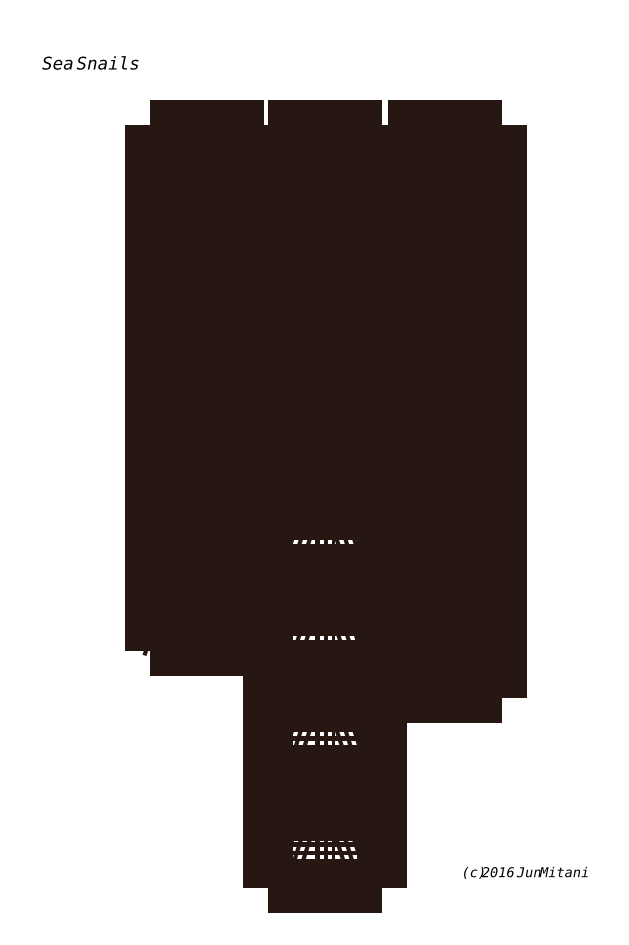
<metadata>
{"format":"dxf","ext":"dxf","renderer":"ezdxf+matplotlib","layout":"modelspace","background":"white","min_lineweight":24,"dpi":150}
</metadata>
<code>
0
SECTION
2
ENTITIES
0
INSERT
8
CUTLINE
2
BLOCK_2
10
0
20
0
30
0
0
INSERT
8
CUTLINE
2
BLOCK_3
10
0
20
0
30
0
0
INSERT
8
CUTLINE
2
BLOCK_4
10
0
20
0
30
0
0
INSERT
8
CUTLINE
2
BLOCK_5
10
0
20
0
30
0
0
INSERT
8
CUTLINE
2
BLOCK_6
10
0
20
0
30
0
0
INSERT
8
CUTLINE
2
BLOCK_7
10
0
20
0
30
0
0
INSERT
8
CUTLINE
2
BLOCK_8
10
0
20
0
30
0
0
INSERT
8
CUTLINE
2
BLOCK_9
10
0
20
0
30
0
0
INSERT
8
CUTLINE
2
BLOCK_10
10
0
20
0
30
0
0
INSERT
8
CUTLINE
2
BLOCK_11
10
0
20
0
30
0
0
INSERT
8
CUTLINE
2
BLOCK_12
10
0
20
0
30
0
0
INSERT
8
CUTLINE
2
BLOCK_13
10
0
20
0
30
0
0
INSERT
8
VALLEYLINE
2
BLOCK_14
10
0
20
0
30
0
0
INSERT
8
VALLEYLINE
2
BLOCK_15
10
0
20
0
30
0
0
INSERT
8
VALLEYLINE
2
BLOCK_16
10
0
20
0
30
0
0
INSERT
8
VALLEYLINE
2
BLOCK_17
10
0
20
0
30
0
0
INSERT
8
VALLEYLINE
2
BLOCK_18
10
0
20
0
30
0
0
INSERT
8
VALLEYLINE
2
BLOCK_19
10
0
20
0
30
0
0
INSERT
8
VALLEYLINE
2
BLOCK_20
10
0
20
0
30
0
0
INSERT
8
VALLEYLINE
2
BLOCK_21
10
0
20
0
30
0
0
INSERT
8
VALLEYLINE
2
BLOCK_22
10
0
20
0
30
0
0
INSERT
8
VALLEYLINE
2
BLOCK_23
10
0
20
0
30
0
0
INSERT
8
VALLEYLINE
2
BLOCK_24
10
0
20
0
30
0
0
INSERT
8
VALLEYLINE
2
BLOCK_25
10
0
20
0
30
0
0
INSERT
8
VALLEYLINE
2
BLOCK_26
10
0
20
0
30
0
0
INSERT
8
VALLEYLINE
2
BLOCK_27
10
0
20
0
30
0
0
INSERT
8
VALLEYLINE
2
BLOCK_28
10
0
20
0
30
0
0
INSERT
8
VALLEYLINE
2
BLOCK_29
10
0
20
0
30
0
0
INSERT
8
VALLEYLINE
2
BLOCK_30
10
0
20
0
30
0
0
INSERT
8
VALLEYLINE
2
BLOCK_31
10
0
20
0
30
0
0
INSERT
8
VALLEYLINE
2
BLOCK_32
10
0
20
0
30
0
0
INSERT
8
VALLEYLINE
2
BLOCK_33
10
0
20
0
30
0
0
INSERT
8
VALLEYLINE
2
BLOCK_34
10
0
20
0
30
0
0
INSERT
8
VALLEYLINE
2
BLOCK_35
10
0
20
0
30
0
0
INSERT
8
VALLEYLINE
2
BLOCK_36
10
0
20
0
30
0
0
INSERT
8
VALLEYLINE
2
BLOCK_37
10
0
20
0
30
0
0
INSERT
8
VALLEYLINE
2
BLOCK_38
10
0
20
0
30
0
0
INSERT
8
VALLEYLINE
2
BLOCK_39
10
0
20
0
30
0
0
INSERT
8
VALLEYLINE
2
BLOCK_40
10
0
20
0
30
0
0
INSERT
8
VALLEYLINE
2
BLOCK_41
10
0
20
0
30
0
0
INSERT
8
VALLEYLINE
2
BLOCK_42
10
0
20
0
30
0
0
INSERT
8
VALLEYLINE
2
BLOCK_43
10
0
20
0
30
0
0
INSERT
8
VALLEYLINE
2
BLOCK_44
10
0
20
0
30
0
0
INSERT
8
VALLEYLINE
2
BLOCK_45
10
0
20
0
30
0
0
INSERT
8
VALLEYLINE
2
BLOCK_46
10
0
20
0
30
0
0
INSERT
8
VALLEYLINE
2
BLOCK_47
10
0
20
0
30
0
0
INSERT
8
VALLEYLINE
2
BLOCK_48
10
0
20
0
30
0
0
INSERT
8
VALLEYLINE
2
BLOCK_49
10
0
20
0
30
0
0
INSERT
8
VALLEYLINE
2
BLOCK_50
10
0
20
0
30
0
0
INSERT
8
VALLEYLINE
2
BLOCK_51
10
0
20
0
30
0
0
INSERT
8
VALLEYLINE
2
BLOCK_52
10
0
20
0
30
0
0
INSERT
8
VALLEYLINE
2
BLOCK_53
10
0
20
0
30
0
0
INSERT
8
VALLEYLINE
2
BLOCK_54
10
0
20
0
30
0
0
INSERT
8
VALLEYLINE
2
BLOCK_55
10
0
20
0
30
0
0
INSERT
8
VALLEYLINE
2
BLOCK_56
10
0
20
0
30
0
0
INSERT
8
VALLEYLINE
2
BLOCK_57
10
0
20
0
30
0
0
INSERT
8
VALLEYLINE
2
BLOCK_58
10
0
20
0
30
0
0
INSERT
8
VALLEYLINE
2
BLOCK_59
10
0
20
0
30
0
0
INSERT
8
VALLEYLINE
2
BLOCK_60
10
0
20
0
30
0
0
INSERT
8
VALLEYLINE
2
BLOCK_61
10
0
20
0
30
0
0
INSERT
8
VALLEYLINE
2
BLOCK_62
10
0
20
0
30
0
0
INSERT
8
VALLEYLINE
2
BLOCK_63
10
0
20
0
30
0
0
INSERT
8
VALLEYLINE
2
BLOCK_64
10
0
20
0
30
0
0
INSERT
8
VALLEYLINE
2
BLOCK_65
10
0
20
0
30
0
0
INSERT
8
VALLEYLINE
2
BLOCK_66
10
0
20
0
30
0
0
INSERT
8
VALLEYLINE
2
BLOCK_67
10
0
20
0
30
0
0
INSERT
8
VALLEYLINE
2
BLOCK_68
10
0
20
0
30
0
0
INSERT
8
VALLEYLINE
2
BLOCK_69
10
0
20
0
30
0
0
INSERT
8
VALLEYLINE
2
BLOCK_70
10
0
20
0
30
0
0
INSERT
8
VALLEYLINE
2
BLOCK_71
10
0
20
0
30
0
0
INSERT
8
VALLEYLINE
2
BLOCK_72
10
0
20
0
30
0
0
INSERT
8
VALLEYLINE
2
BLOCK_73
10
0
20
0
30
0
0
INSERT
8
VALLEYLINE
2
BLOCK_74
10
0
20
0
30
0
0
INSERT
8
VALLEYLINE
2
BLOCK_75
10
0
20
0
30
0
0
INSERT
8
VALLEYLINE
2
BLOCK_76
10
0
20
0
30
0
0
INSERT
8
VALLEYLINE
2
BLOCK_77
10
0
20
0
30
0
0
INSERT
8
VALLEYLINE
2
BLOCK_78
10
0
20
0
30
0
0
INSERT
8
VALLEYLINE
2
BLOCK_79
10
0
20
0
30
0
0
INSERT
8
VALLEYLINE
2
BLOCK_80
10
0
20
0
30
0
0
INSERT
8
VALLEYLINE
2
BLOCK_81
10
0
20
0
30
0
0
INSERT
8
VALLEYLINE
2
BLOCK_82
10
0
20
0
30
0
0
INSERT
8
VALLEYLINE
2
BLOCK_83
10
0
20
0
30
0
0
INSERT
8
VALLEYLINE
2
BLOCK_84
10
0
20
0
30
0
0
INSERT
8
VALLEYLINE
2
BLOCK_85
10
0
20
0
30
0
0
INSERT
8
VALLEYLINE
2
BLOCK_86
10
0
20
0
30
0
0
INSERT
8
VALLEYLINE
2
BLOCK_87
10
0
20
0
30
0
0
INSERT
8
VALLEYLINE
2
BLOCK_88
10
0
20
0
30
0
0
INSERT
8
VALLEYLINE
2
BLOCK_89
10
0
20
0
30
0
0
INSERT
8
VALLEYLINE
2
BLOCK_90
10
0
20
0
30
0
0
INSERT
8
VALLEYLINE
2
BLOCK_91
10
0
20
0
30
0
0
INSERT
8
VALLEYLINE
2
BLOCK_92
10
0
20
0
30
0
0
INSERT
8
VALLEYLINE
2
BLOCK_93
10
0
20
0
30
0
0
INSERT
8
VALLEYLINE
2
BLOCK_94
10
0
20
0
30
0
0
INSERT
8
VALLEYLINE
2
BLOCK_95
10
0
20
0
30
0
0
INSERT
8
VALLEYLINE
2
BLOCK_96
10
0
20
0
30
0
0
INSERT
8
VALLEYLINE
2
BLOCK_97
10
0
20
0
30
0
0
INSERT
8
VALLEYLINE
2
BLOCK_98
10
0
20
0
30
0
0
INSERT
8
VALLEYLINE
2
BLOCK_99
10
0
20
0
30
0
0
INSERT
8
VALLEYLINE
2
BLOCK_100
10
0
20
0
30
0
0
INSERT
8
VALLEYLINE
2
BLOCK_101
10
0
20
0
30
0
0
INSERT
8
VALLEYLINE
2
BLOCK_102
10
0
20
0
30
0
0
INSERT
8
VALLEYLINE
2
BLOCK_103
10
0
20
0
30
0
0
INSERT
8
VALLEYLINE
2
BLOCK_104
10
0
20
0
30
0
0
INSERT
8
VALLEYLINE
2
BLOCK_105
10
0
20
0
30
0
0
INSERT
8
VALLEYLINE
2
BLOCK_106
10
0
20
0
30
0
0
INSERT
8
VALLEYLINE
2
BLOCK_107
10
0
20
0
30
0
0
INSERT
8
VALLEYLINE
2
BLOCK_108
10
0
20
0
30
0
0
INSERT
8
VALLEYLINE
2
BLOCK_109
10
0
20
0
30
0
0
INSERT
8
VALLEYLINE
2
BLOCK_110
10
0
20
0
30
0
0
INSERT
8
VALLEYLINE
2
BLOCK_111
10
0
20
0
30
0
0
INSERT
8
VALLEYLINE
2
BLOCK_112
10
0
20
0
30
0
0
INSERT
8
VALLEYLINE
2
BLOCK_113
10
0
20
0
30
0
0
INSERT
8
VALLEYLINE
2
BLOCK_114
10
0
20
0
30
0
0
INSERT
8
VALLEYLINE
2
BLOCK_115
10
0
20
0
30
0
0
INSERT
8
VALLEYLINE
2
BLOCK_116
10
0
20
0
30
0
0
INSERT
8
VALLEYLINE
2
BLOCK_117
10
0
20
0
30
0
0
INSERT
8
VALLEYLINE
2
BLOCK_118
10
0
20
0
30
0
0
INSERT
8
VALLEYLINE
2
BLOCK_119
10
0
20
0
30
0
0
INSERT
8
VALLEYLINE
2
BLOCK_120
10
0
20
0
30
0
0
INSERT
8
VALLEYLINE
2
BLOCK_121
10
0
20
0
30
0
0
INSERT
8
VALLEYLINE
2
BLOCK_122
10
0
20
0
30
0
0
INSERT
8
VALLEYLINE
2
BLOCK_123
10
0
20
0
30
0
0
INSERT
8
VALLEYLINE
2
BLOCK_124
10
0
20
0
30
0
0
INSERT
8
VALLEYLINE
2
BLOCK_125
10
0
20
0
30
0
0
INSERT
8
VALLEYLINE
2
BLOCK_126
10
0
20
0
30
0
0
INSERT
8
VALLEYLINE
2
BLOCK_127
10
0
20
0
30
0
0
INSERT
8
VALLEYLINE
2
BLOCK_128
10
0
20
0
30
0
0
INSERT
8
VALLEYLINE
2
BLOCK_129
10
0
20
0
30
0
0
INSERT
8
VALLEYLINE
2
BLOCK_130
10
0
20
0
30
0
0
INSERT
8
VALLEYLINE
2
BLOCK_131
10
0
20
0
30
0
0
INSERT
8
VALLEYLINE
2
BLOCK_132
10
0
20
0
30
0
0
INSERT
8
VALLEYLINE
2
BLOCK_133
10
0
20
0
30
0
0
INSERT
8
VALLEYLINE
2
BLOCK_134
10
0
20
0
30
0
0
INSERT
8
VALLEYLINE
2
BLOCK_135
10
0
20
0
30
0
0
INSERT
8
VALLEYLINE
2
BLOCK_136
10
0
20
0
30
0
0
INSERT
8
VALLEYLINE
2
BLOCK_137
10
0
20
0
30
0
0
INSERT
8
VALLEYLINE
2
BLOCK_138
10
0
20
0
30
0
0
INSERT
8
VALLEYLINE
2
BLOCK_139
10
0
20
0
30
0
0
INSERT
8
VALLEYLINE
2
BLOCK_140
10
0
20
0
30
0
0
INSERT
8
VALLEYLINE
2
BLOCK_141
10
0
20
0
30
0
0
INSERT
8
VALLEYLINE
2
BLOCK_142
10
0
20
0
30
0
0
INSERT
8
VALLEYLINE
2
BLOCK_143
10
0
20
0
30
0
0
INSERT
8
VALLEYLINE
2
BLOCK_144
10
0
20
0
30
0
0
INSERT
8
VALLEYLINE
2
BLOCK_145
10
0
20
0
30
0
0
INSERT
8
VALLEYLINE
2
BLOCK_146
10
0
20
0
30
0
0
INSERT
8
VALLEYLINE
2
BLOCK_147
10
0
20
0
30
0
0
INSERT
8
VALLEYLINE
2
BLOCK_148
10
0
20
0
30
0
0
INSERT
8
VALLEYLINE
2
BLOCK_149
10
0
20
0
30
0
0
INSERT
8
VALLEYLINE
2
BLOCK_150
10
0
20
0
30
0
0
INSERT
8
VALLEYLINE
2
BLOCK_151
10
0
20
0
30
0
0
INSERT
8
VALLEYLINE
2
BLOCK_152
10
0
20
0
30
0
0
INSERT
8
VALLEYLINE
2
BLOCK_153
10
0
20
0
30
0
0
INSERT
8
VALLEYLINE
2
BLOCK_154
10
0
20
0
30
0
0
INSERT
8
VALLEYLINE
2
BLOCK_155
10
0
20
0
30
0
0
INSERT
8
VALLEYLINE
2
BLOCK_156
10
0
20
0
30
0
0
INSERT
8
VALLEYLINE
2
BLOCK_157
10
0
20
0
30
0
0
INSERT
8
VALLEYLINE
2
BLOCK_158
10
0
20
0
30
0
0
INSERT
8
VALLEYLINE
2
BLOCK_159
10
0
20
0
30
0
0
INSERT
8
VALLEYLINE
2
BLOCK_160
10
0
20
0
30
0
0
INSERT
8
MOUNTAINLINE
2
BLOCK_161
10
0
20
0
30
0
0
INSERT
8
MOUNTAINLINE
2
BLOCK_162
10
0
20
0
30
0
0
INSERT
8
MOUNTAINLINE
2
BLOCK_163
10
0
20
0
30
0
0
INSERT
8
MOUNTAINLINE
2
BLOCK_164
10
0
20
0
30
0
0
INSERT
8
MOUNTAINLINE
2
BLOCK_165
10
0
20
0
30
0
0
INSERT
8
MOUNTAINLINE
2
BLOCK_166
10
0
20
0
30
0
0
INSERT
8
MOUNTAINLINE
2
BLOCK_167
10
0
20
0
30
0
0
INSERT
8
MOUNTAINLINE
2
BLOCK_168
10
0
20
0
30
0
0
INSERT
8
MOUNTAINLINE
2
BLOCK_169
10
0
20
0
30
0
0
INSERT
8
MOUNTAINLINE
2
BLOCK_170
10
0
20
0
30
0
0
INSERT
8
MOUNTAINLINE
2
BLOCK_171
10
0
20
0
30
0
0
INSERT
8
MOUNTAINLINE
2
BLOCK_172
10
0
20
0
30
0
0
INSERT
8
MOUNTAINLINE
2
BLOCK_173
10
0
20
0
30
0
0
INSERT
8
MOUNTAINLINE
2
BLOCK_174
10
0
20
0
30
0
0
INSERT
8
MOUNTAINLINE
2
BLOCK_175
10
0
20
0
30
0
0
INSERT
8
MOUNTAINLINE
2
BLOCK_176
10
0
20
0
30
0
0
INSERT
8
MOUNTAINLINE
2
BLOCK_177
10
0
20
0
30
0
0
INSERT
8
MOUNTAINLINE
2
BLOCK_178
10
0
20
0
30
0
0
INSERT
8
MOUNTAINLINE
2
BLOCK_179
10
0
20
0
30
0
0
INSERT
8
MOUNTAINLINE
2
BLOCK_180
10
0
20
0
30
0
0
INSERT
8
MOUNTAINLINE
2
BLOCK_181
10
0
20
0
30
0
0
INSERT
8
MOUNTAINLINE
2
BLOCK_182
10
0
20
0
30
0
0
INSERT
8
MOUNTAINLINE
2
BLOCK_183
10
0
20
0
30
0
0
INSERT
8
MOUNTAINLINE
2
BLOCK_184
10
0
20
0
30
0
0
INSERT
8
MOUNTAINLINE
2
BLOCK_185
10
0
20
0
30
0
0
INSERT
8
MOUNTAINLINE
2
BLOCK_186
10
0
20
0
30
0
0
INSERT
8
MOUNTAINLINE
2
BLOCK_187
10
0
20
0
30
0
0
INSERT
8
MOUNTAINLINE
2
BLOCK_188
10
0
20
0
30
0
0
INSERT
8
MOUNTAINLINE
2
BLOCK_189
10
0
20
0
30
0
0
INSERT
8
MOUNTAINLINE
2
BLOCK_190
10
0
20
0
30
0
0
INSERT
8
MOUNTAINLINE
2
BLOCK_191
10
0
20
0
30
0
0
INSERT
8
MOUNTAINLINE
2
BLOCK_192
10
0
20
0
30
0
0
INSERT
8
MOUNTAINLINE
2
BLOCK_193
10
0
20
0
30
0
0
INSERT
8
MOUNTAINLINE
2
BLOCK_194
10
0
20
0
30
0
0
INSERT
8
MOUNTAINLINE
2
BLOCK_195
10
0
20
0
30
0
0
INSERT
8
MOUNTAINLINE
2
BLOCK_196
10
0
20
0
30
0
0
INSERT
8
MOUNTAINLINE
2
BLOCK_197
10
0
20
0
30
0
0
INSERT
8
MOUNTAINLINE
2
BLOCK_198
10
0
20
0
30
0
0
INSERT
8
MOUNTAINLINE
2
BLOCK_199
10
0
20
0
30
0
0
INSERT
8
MOUNTAINLINE
2
BLOCK_200
10
0
20
0
30
0
0
INSERT
8
MOUNTAINLINE
2
BLOCK_201
10
0
20
0
30
0
0
INSERT
8
MOUNTAINLINE
2
BLOCK_202
10
0
20
0
30
0
0
INSERT
8
MOUNTAINLINE
2
BLOCK_203
10
0
20
0
30
0
0
INSERT
8
MOUNTAINLINE
2
BLOCK_204
10
0
20
0
30
0
0
INSERT
8
MOUNTAINLINE
2
BLOCK_205
10
0
20
0
30
0
0
INSERT
8
MOUNTAINLINE
2
BLOCK_206
10
0
20
0
30
0
0
INSERT
8
MOUNTAINLINE
2
BLOCK_207
10
0
20
0
30
0
0
INSERT
8
MOUNTAINLINE
2
BLOCK_208
10
0
20
0
30
0
0
INSERT
8
MOUNTAINLINE
2
BLOCK_209
10
0
20
0
30
0
0
INSERT
8
MOUNTAINLINE
2
BLOCK_210
10
0
20
0
30
0
0
INSERT
8
MOUNTAINLINE
2
BLOCK_211
10
0
20
0
30
0
0
INSERT
8
MOUNTAINLINE
2
BLOCK_212
10
0
20
0
30
0
0
INSERT
8
MOUNTAINLINE
2
BLOCK_213
10
0
20
0
30
0
0
INSERT
8
MOUNTAINLINE
2
BLOCK_214
10
0
20
0
30
0
0
INSERT
8
MOUNTAINLINE
2
BLOCK_215
10
0
20
0
30
0
0
INSERT
8
MOUNTAINLINE
2
BLOCK_216
10
0
20
0
30
0
0
INSERT
8
MOUNTAINLINE
2
BLOCK_217
10
0
20
0
30
0
0
INSERT
8
MOUNTAINLINE
2
BLOCK_218
10
0
20
0
30
0
0
INSERT
8
MOUNTAINLINE
2
BLOCK_219
10
0
20
0
30
0
0
INSERT
8
MOUNTAINLINE
2
BLOCK_220
10
0
20
0
30
0
0
INSERT
8
MOUNTAINLINE
2
BLOCK_221
10
0
20
0
30
0
0
INSERT
8
MOUNTAINLINE
2
BLOCK_222
10
0
20
0
30
0
0
INSERT
8
MOUNTAINLINE
2
BLOCK_223
10
0
20
0
30
0
0
INSERT
8
MOUNTAINLINE
2
BLOCK_224
10
0
20
0
30
0
0
INSERT
8
MOUNTAINLINE
2
BLOCK_225
10
0
20
0
30
0
0
INSERT
8
MOUNTAINLINE
2
BLOCK_226
10
0
20
0
30
0
0
INSERT
8
MOUNTAINLINE
2
BLOCK_227
10
0
20
0
30
0
0
INSERT
8
MOUNTAINLINE
2
BLOCK_228
10
0
20
0
30
0
0
INSERT
8
MOUNTAINLINE
2
BLOCK_229
10
0
20
0
30
0
0
INSERT
8
MOUNTAINLINE
2
BLOCK_230
10
0
20
0
30
0
0
INSERT
8
MOUNTAINLINE
2
BLOCK_231
10
0
20
0
30
0
0
INSERT
8
MOUNTAINLINE
2
BLOCK_232
10
0
20
0
30
0
0
INSERT
8
MOUNTAINLINE
2
BLOCK_233
10
0
20
0
30
0
0
INSERT
8
MOUNTAINLINE
2
BLOCK_234
10
0
20
0
30
0
0
INSERT
8
MOUNTAINLINE
2
BLOCK_235
10
0
20
0
30
0
0
INSERT
8
MOUNTAINLINE
2
BLOCK_236
10
0
20
0
30
0
0
INSERT
8
MOUNTAINLINE
2
BLOCK_237
10
0
20
0
30
0
0
INSERT
8
MOUNTAINLINE
2
BLOCK_238
10
0
20
0
30
0
0
INSERT
8
MOUNTAINLINE
2
BLOCK_239
10
0
20
0
30
0
0
INSERT
8
MOUNTAINLINE
2
BLOCK_240
10
0
20
0
30
0
0
INSERT
8
MOUNTAINLINE
2
BLOCK_241
10
0
20
0
30
0
0
INSERT
8
MOUNTAINLINE
2
BLOCK_242
10
0
20
0
30
0
0
INSERT
8
MOUNTAINLINE
2
BLOCK_243
10
0
20
0
30
0
0
INSERT
8
MOUNTAINLINE
2
BLOCK_244
10
0
20
0
30
0
0
INSERT
8
MOUNTAINLINE
2
BLOCK_245
10
0
20
0
30
0
0
INSERT
8
MOUNTAINLINE
2
BLOCK_246
10
0
20
0
30
0
0
INSERT
8
MOUNTAINLINE
2
BLOCK_247
10
0
20
0
30
0
0
INSERT
8
MOUNTAINLINE
2
BLOCK_248
10
0
20
0
30
0
0
INSERT
8
MOUNTAINLINE
2
BLOCK_249
10
0
20
0
30
0
0
INSERT
8
MOUNTAINLINE
2
BLOCK_250
10
0
20
0
30
0
0
INSERT
8
MOUNTAINLINE
2
BLOCK_251
10
0
20
0
30
0
0
INSERT
8
MOUNTAINLINE
2
BLOCK_252
10
0
20
0
30
0
0
INSERT
8
MOUNTAINLINE
2
BLOCK_253
10
0
20
0
30
0
0
INSERT
8
MOUNTAINLINE
2
BLOCK_254
10
0
20
0
30
0
0
INSERT
8
MOUNTAINLINE
2
BLOCK_255
10
0
20
0
30
0
0
INSERT
8
MOUNTAINLINE
2
BLOCK_256
10
0
20
0
30
0
0
INSERT
8
MOUNTAINLINE
2
BLOCK_257
10
0
20
0
30
0
0
INSERT
8
MOUNTAINLINE
2
BLOCK_258
10
0
20
0
30
0
0
INSERT
8
MOUNTAINLINE
2
BLOCK_259
10
0
20
0
30
0
0
INSERT
8
MOUNTAINLINE
2
BLOCK_260
10
0
20
0
30
0
0
INSERT
8
MOUNTAINLINE
2
BLOCK_261
10
0
20
0
30
0
0
INSERT
8
MOUNTAINLINE
2
BLOCK_262
10
0
20
0
30
0
0
INSERT
8
MOUNTAINLINE
2
BLOCK_263
10
0
20
0
30
0
0
INSERT
8
MOUNTAINLINE
2
BLOCK_264
10
0
20
0
30
0
0
INSERT
8
MOUNTAINLINE
2
BLOCK_265
10
0
20
0
30
0
0
INSERT
8
MOUNTAINLINE
2
BLOCK_266
10
0
20
0
30
0
0
INSERT
8
MOUNTAINLINE
2
BLOCK_267
10
0
20
0
30
0
0
INSERT
8
MOUNTAINLINE
2
BLOCK_268
10
0
20
0
30
0
0
INSERT
8
MOUNTAINLINE
2
BLOCK_269
10
0
20
0
30
0
0
INSERT
8
MOUNTAINLINE
2
BLOCK_270
10
0
20
0
30
0
0
INSERT
8
MOUNTAINLINE
2
BLOCK_271
10
0
20
0
30
0
0
INSERT
8
MOUNTAINLINE
2
BLOCK_272
10
0
20
0
30
0
0
INSERT
8
MOUNTAINLINE
2
BLOCK_273
10
0
20
0
30
0
0
INSERT
8
MOUNTAINLINE
2
BLOCK_274
10
0
20
0
30
0
0
INSERT
8
MOUNTAINLINE
2
BLOCK_275
10
0
20
0
30
0
0
INSERT
8
MOUNTAINLINE
2
BLOCK_276
10
0
20
0
30
0
0
INSERT
8
MOUNTAINLINE
2
BLOCK_277
10
0
20
0
30
0
0
INSERT
8
MOUNTAINLINE
2
BLOCK_278
10
0
20
0
30
0
0
INSERT
8
MOUNTAINLINE
2
BLOCK_279
10
0
20
0
30
0
0
INSERT
8
MOUNTAINLINE
2
BLOCK_280
10
0
20
0
30
0
0
INSERT
8
MOUNTAINLINE
2
BLOCK_281
10
0
20
0
30
0
0
INSERT
8
MOUNTAINLINE
2
BLOCK_282
10
0
20
0
30
0
0
INSERT
8
MOUNTAINLINE
2
BLOCK_283
10
0
20
0
30
0
0
INSERT
8
MOUNTAINLINE
2
BLOCK_284
10
0
20
0
30
0
0
INSERT
8
MOUNTAINLINE
2
BLOCK_285
10
0
20
0
30
0
0
INSERT
8
MOUNTAINLINE
2
BLOCK_286
10
0
20
0
30
0
0
INSERT
8
MOUNTAINLINE
2
BLOCK_287
10
0
20
0
30
0
0
INSERT
8
MOUNTAINLINE
2
BLOCK_288
10
0
20
0
30
0
0
INSERT
8
MOUNTAINLINE
2
BLOCK_289
10
0
20
0
30
0
0
INSERT
8
MOUNTAINLINE
2
BLOCK_290
10
0
20
0
30
0
0
INSERT
8
MOUNTAINLINE
2
BLOCK_291
10
0
20
0
30
0
0
INSERT
8
MOUNTAINLINE
2
BLOCK_292
10
0
20
0
30
0
0
INSERT
8
MOUNTAINLINE
2
BLOCK_293
10
0
20
0
30
0
0
INSERT
8
MOUNTAINLINE
2
BLOCK_294
10
0
20
0
30
0
0
INSERT
8
MOUNTAINLINE
2
BLOCK_295
10
0
20
0
30
0
0
INSERT
8
MOUNTAINLINE
2
BLOCK_296
10
0
20
0
30
0
0
INSERT
8
MOUNTAINLINE
2
BLOCK_297
10
0
20
0
30
0
0
INSERT
8
MOUNTAINLINE
2
BLOCK_298
10
0
20
0
30
0
0
INSERT
8
MOUNTAINLINE
2
BLOCK_299
10
0
20
0
30
0
0
INSERT
8
MOUNTAINLINE
2
BLOCK_300
10
0
20
0
30
0
0
INSERT
8
MOUNTAINLINE
2
BLOCK_301
10
0
20
0
30
0
0
INSERT
8
MOUNTAINLINE
2
BLOCK_302
10
0
20
0
30
0
0
INSERT
8
MOUNTAINLINE
2
BLOCK_303
10
0
20
0
30
0
0
INSERT
8
MOUNTAINLINE
2
BLOCK_304
10
0
20
0
30
0
0
INSERT
8
MOUNTAINLINE
2
BLOCK_305
10
0
20
0
30
0
0
INSERT
8
MOUNTAINLINE
2
BLOCK_306
10
0
20
0
30
0
0
INSERT
8
MOUNTAINLINE
2
BLOCK_307
10
0
20
0
30
0
0
INSERT
8
MOUNTAINLINE
2
BLOCK_308
10
0
20
0
30
0
0
INSERT
8
MOUNTAINLINE
2
BLOCK_309
10
0
20
0
30
0
0
INSERT
8
MOUNTAINLINE
2
BLOCK_310
10
0
20
0
30
0
0
MTEXT
8
TEXT
10
152.5
20
-287.6
30
0
40
3.358
41
0
71
     7
72
     1
1
\fArial|b0|i0|c0|p34;\W1;(c) 2016 Jun Mitani
0
MTEXT
8
TEXT
10
10.83
20
-14.86
30
0
40
4.318
41
0
71
     7
72
     1
1
\fArial|b0|i0|c0|p34;\W1;Sea Snails
0
ENDSEC
0
EOF

</code>
